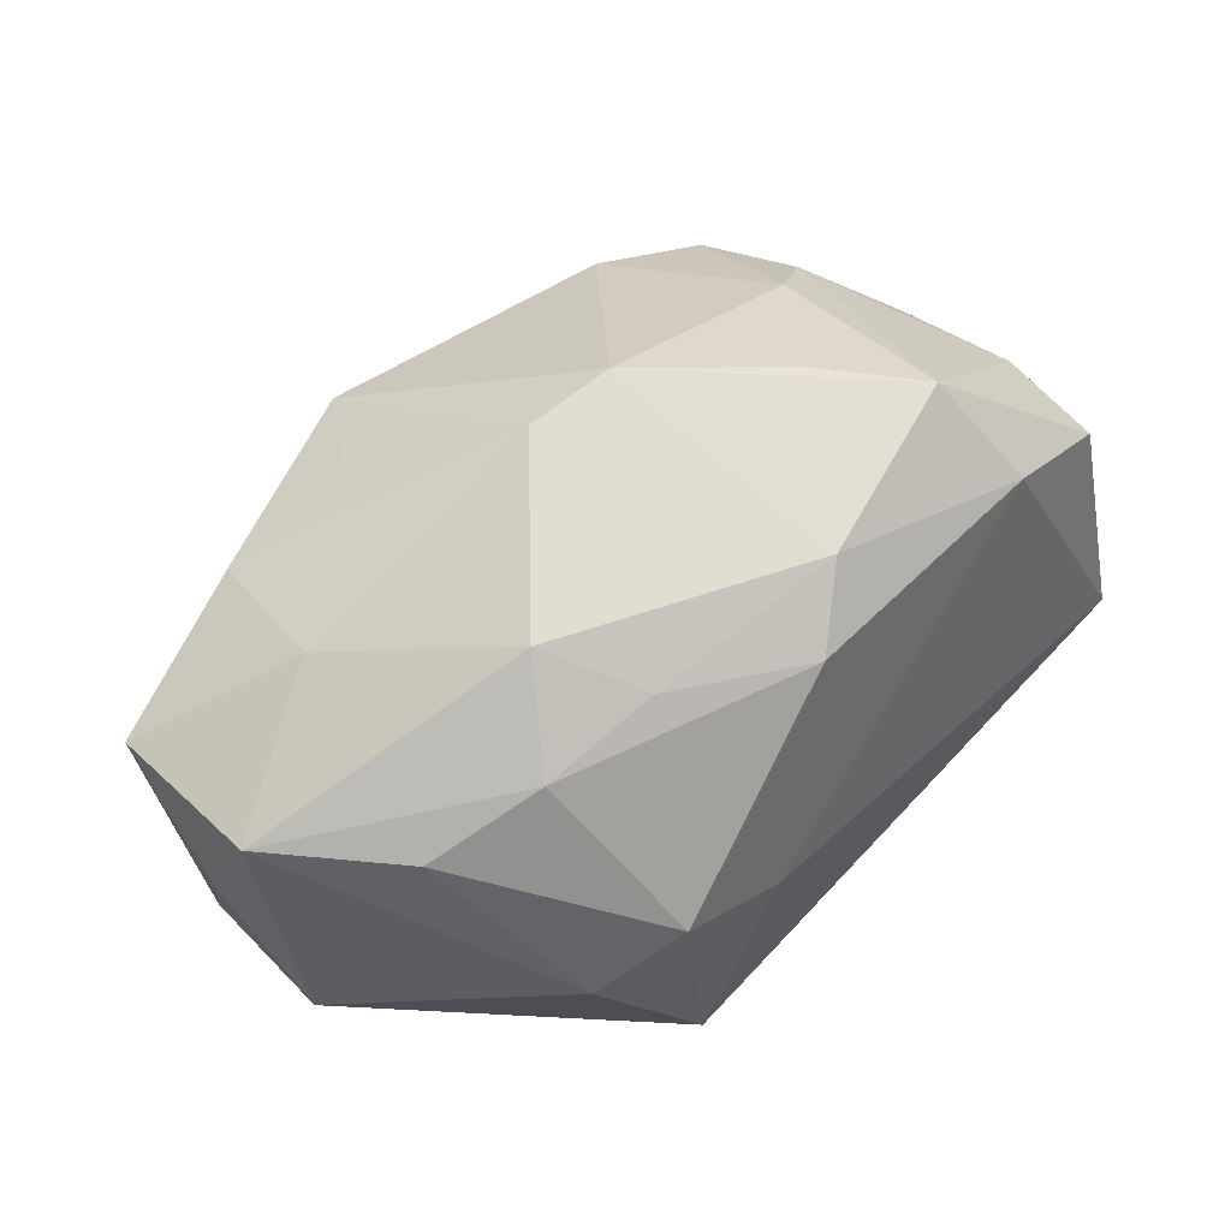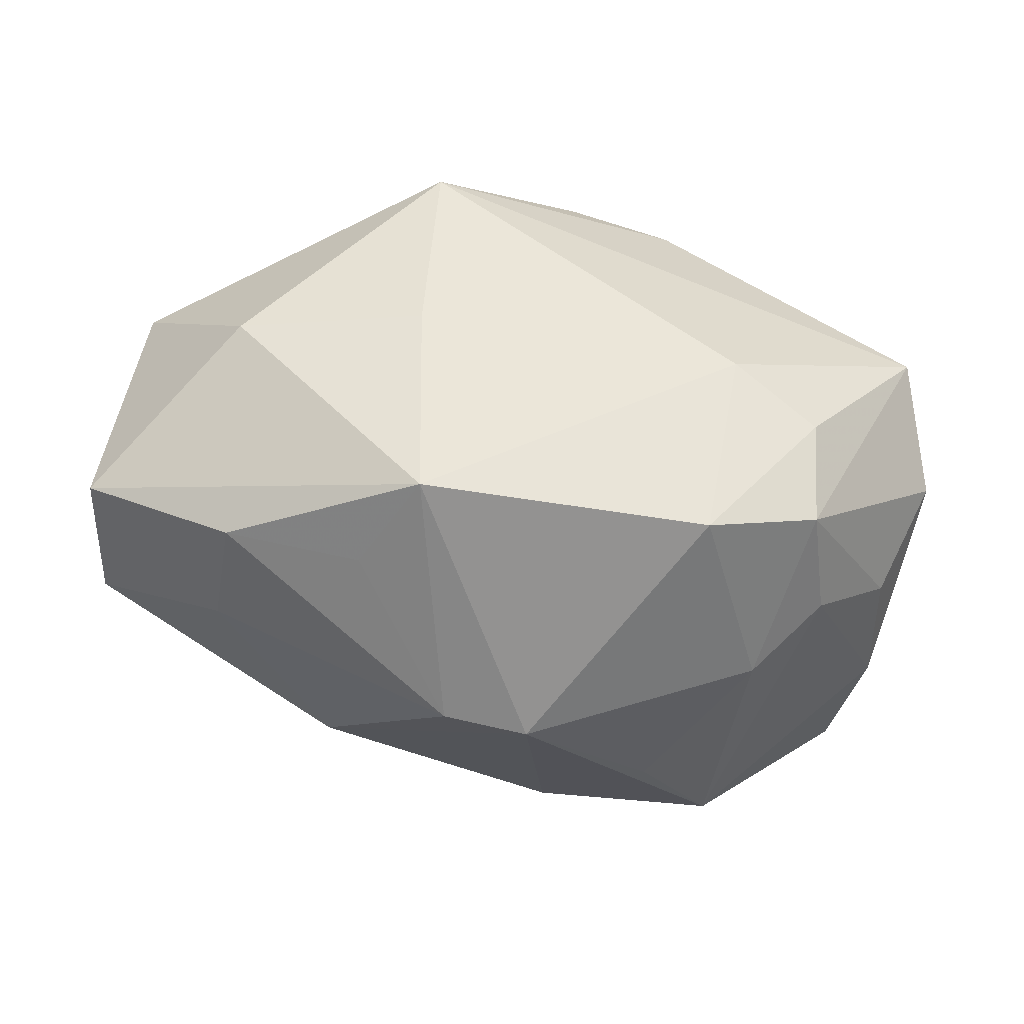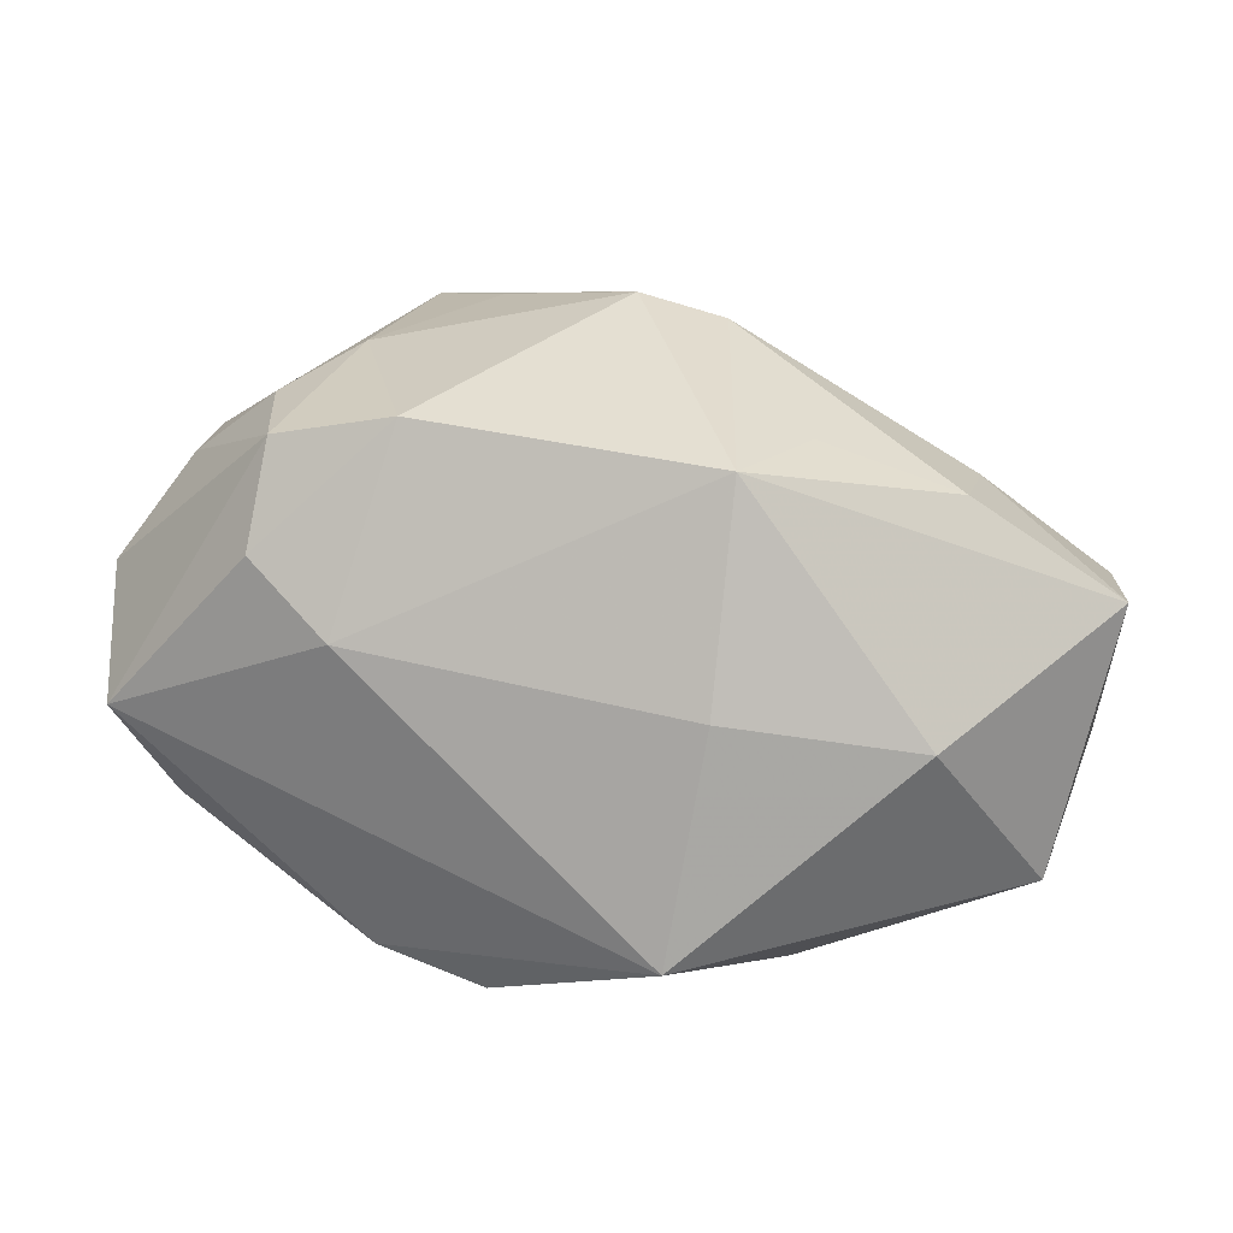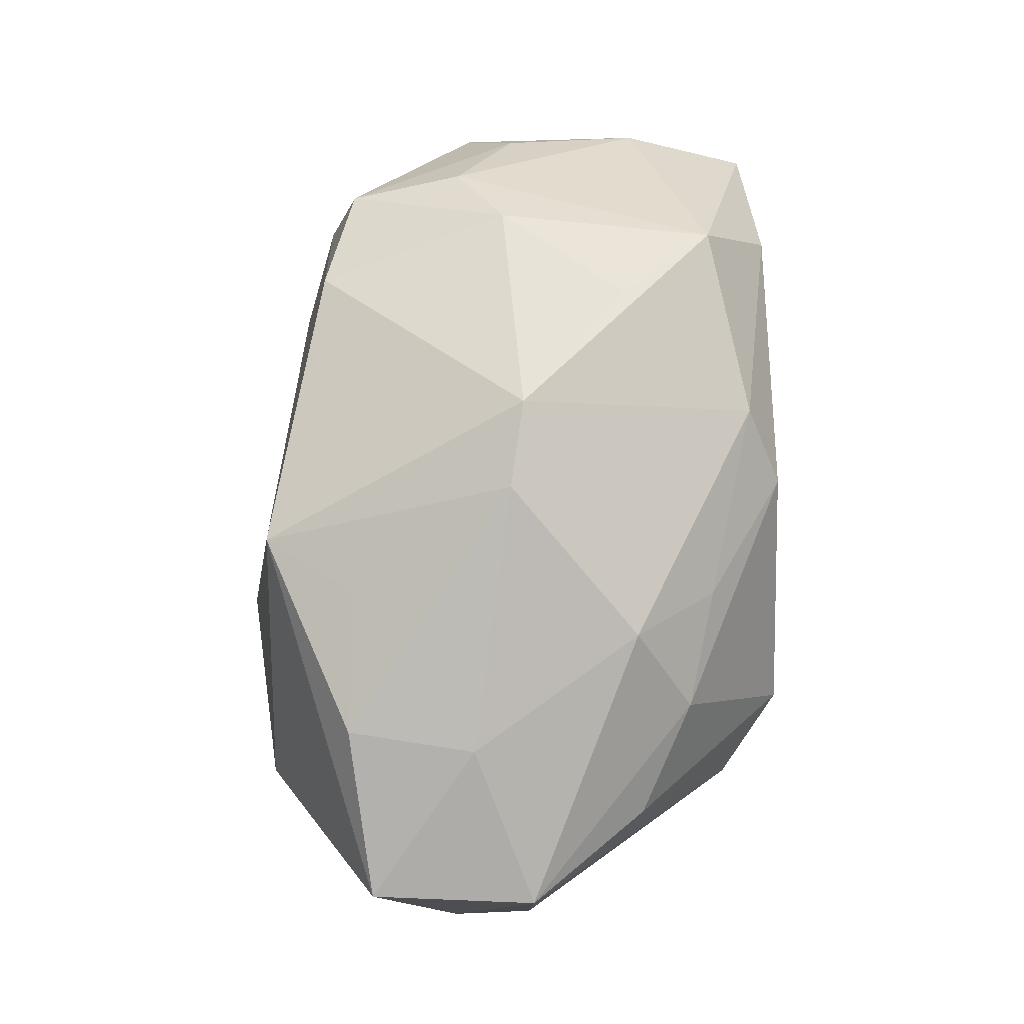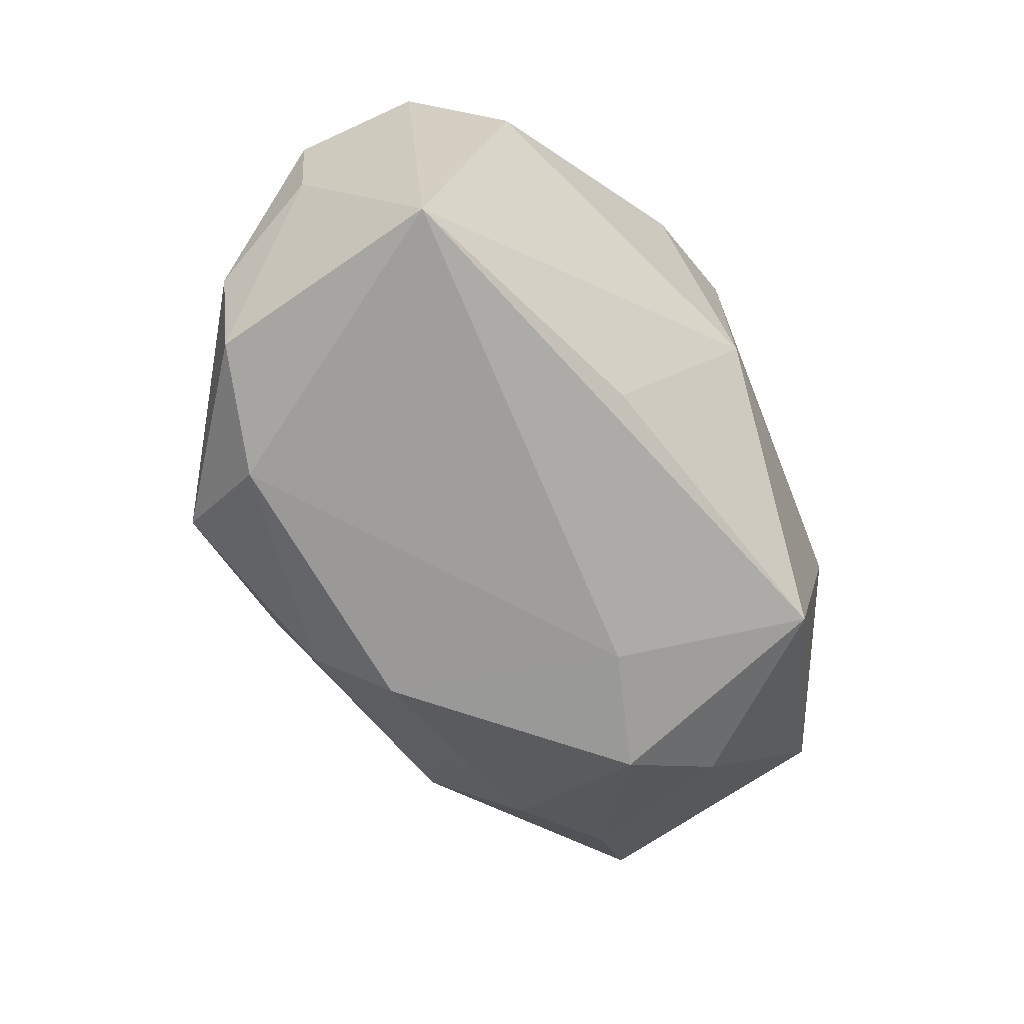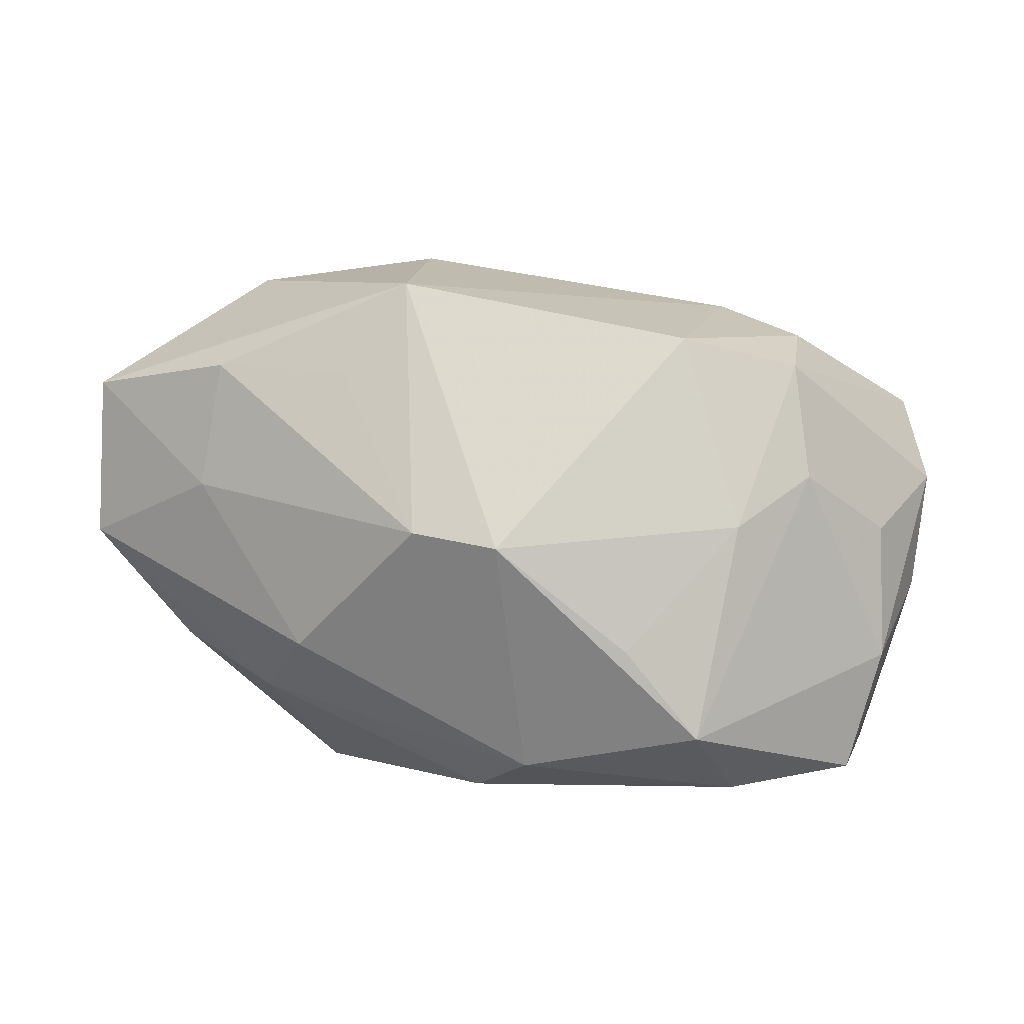
<metadata>
{"format":"obj","ext":"obj","renderer":"f3d","projection":"perspective","resolution":1024,"background":"white","views":[{"elev":41.9,"azim":134.3,"up":"+Y"},{"elev":48.0,"azim":173.7,"up":"+Z"},{"elev":12.7,"azim":2.8,"up":"+Y"},{"elev":65.1,"azim":89.1,"up":"+Y"},{"elev":-69.2,"azim":-68.1,"up":"+Z"},{"elev":4.9,"azim":179.6,"up":"+Z"}]}
</metadata>
<code>
v 0.0104 0.01672 0.02212
v 3.591e-05 0.01975 -0.02014
v 0.01597 0.01786 0.01442
v -0.01381 0.01974 0.01734
v -0.03774 0.006471 0.004409
v 0.02002 0.01733 -0.009702
v 0.03154 0.004484 -0.01037
v 0.0247 -0.003335 0.02289
v -0.0146 0.0252 -0.0168
v 0.03506 -0.01591 -0.0004091
v -0.03219 0.01489 -0.01104
v -0.01821 0.02329 0.001238
v 0.008228 -0.005421 -0.02352
v -0.03299 -0.01162 0.006275
v -0.03732 -0.003439 0.01114
v 0.005423 -0.01955 0.02436
v -0.01847 0.01725 -0.02264
v -0.03375 -0.004754 -0.02208
v 0.008723 -0.0007667 0.0249
v 0.004158 0.01402 -0.02298
v 0.03371 -0.01578 0.01274
v 0.01481 0.01387 -0.0166
v 0.01646 -0.024 -0.00137
v 0.009624 0.02508 0.0009135
v -0.02918 0.01476 -0.02122
v 0.02713 0.01394 0.01495
v -0.01255 -0.01391 -0.02011
v 0.02359 -0.00888 -0.01893
v -0.008493 0.02591 -0.009209
v 0.03977 0.00514 -0.0006111
v 0.01244 -0.02135 -0.02004
v 0.03914 0.005766 0.01322
v 0.02895 0.01366 0.004281
v -0.01881 0.003587 0.02026
v 0.03787 -0.005581 0.006302
v 0.0183 -0.002717 -0.02352
v -0.008797 -0.024 -0.007409
v -0.02472 0.01984 0.005318
v -0.0168 -0.02139 0.01358
v -0.02505 0.009537 0.01757
v 0.02358 0.009626 -0.01452
v -0.0365 0.006185 -0.005583
v -0.008051 -0.024 0.01578
v -0.02367 0.018 0.0149
v 0.01498 -0.0237 0.008354
v -0.03208 0.01443 0.0003213
v 0.002575 0.02699 -0.0002393
f 26 1 32
f 1 26 3
f 32 1 8
f 6 30 41
f 28 30 10
f 35 30 32
f 10 30 35
f 33 30 6
f 33 26 32
f 32 30 33
f 37 23 43
f 45 16 43
f 43 23 45
f 19 8 1
f 16 8 19
f 21 8 16
f 16 45 21
f 10 35 21
f 21 23 10
f 21 45 23
f 32 8 21
f 21 35 32
f 36 41 7
f 7 41 30
f 7 28 36
f 30 28 7
f 47 6 2
f 10 23 31
f 31 28 10
f 23 37 31
f 36 28 31
f 24 6 47
f 24 33 6
f 26 33 24
f 24 3 26
f 47 1 24
f 1 3 24
f 34 15 16
f 16 19 34
f 34 19 1
f 25 17 18
f 18 15 5
f 6 41 22
f 22 2 6
f 27 37 18
f 18 31 27
f 27 31 37
f 36 31 13
f 13 31 18
f 18 17 13
f 18 37 14
f 14 15 18
f 15 34 40
f 9 25 11
f 17 25 9
f 47 2 9
f 9 2 17
f 18 5 42
f 42 5 11
f 42 25 18
f 11 25 42
f 2 22 20
f 17 2 20
f 20 41 36
f 20 22 41
f 36 13 20
f 20 13 17
f 39 37 43
f 39 14 37
f 15 14 39
f 43 16 39
f 16 15 39
f 44 5 15
f 15 40 44
f 11 5 46
f 5 44 46
f 47 9 29
f 4 1 47
f 4 44 40
f 4 34 1
f 4 40 34
f 38 46 44
f 38 9 11
f 11 46 38
f 44 4 12
f 12 38 44
f 12 4 47
f 47 29 12
f 12 29 9
f 9 38 12

</code>
